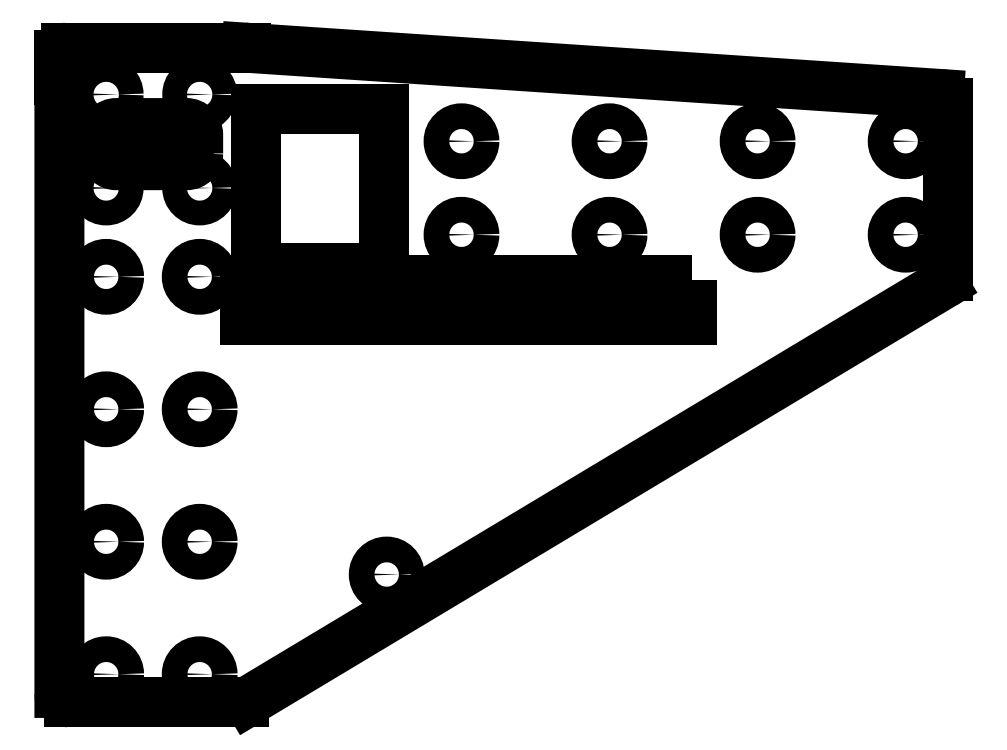
<metadata>
{"format":"dxf","ext":"dxf","renderer":"ezdxf+matplotlib","layout":"modelspace","background":"white","min_lineweight":24,"dpi":150}
</metadata>
<code>
0
SECTION
2
ENTITIES
0
LWPOLYLINE
8
0
90
8
70
1
43
0
10
-417.3
20
85.51
10
-417.3
20
89.51
42
0.4142
10
-419.8
20
92.01
10
-434.8
20
92.01
42
0.4142
10
-437.3
20
89.51
10
-437.3
20
85.51
42
0.4142
10
-434.8
20
83.01
10
-419.8
20
83.01
42
0.4142
0
ARC
8
0
10
-445
20
-29.87
30
0
40
2
210
0
220
0
230
1
50
180
51
270
0
LINE
8
0
10
-445
20
-31.87
30
0
11
-407.6
21
-31.87
31
0
0
ARC
8
0
10
-407.6
20
-29.87
30
0
40
2
210
0
220
0
230
1
50
270
51
301
0
LINE
8
0
10
-406.5
20
-31.59
30
0
11
-258
21
57.54
31
0
0
ARC
8
0
10
-259
20
59.26
30
0
40
2
210
0
220
0
230
1
50
-59.04
51
0
0
LINE
8
0
10
-257
20
59.26
30
0
11
-257
21
96.25
31
0
0
ARC
8
0
10
-259
20
96.25
30
0
40
2
210
0
220
-0
230
1
50
0
51
86.19
0
LINE
8
0
10
-258.9
20
98.25
30
0
11
-406.9
21
108.1
31
0
0
ARC
8
0
10
-407.1
20
106.1
30
0
40
2
210
0
220
-0
230
1
50
86.19
51
90
0
LINE
8
0
10
-407.1
20
108.1
30
0
11
-445.5
21
108.1
31
0
0
ARC
8
0
10
-445.5
20
106.6
30
0
40
1.5
210
0
220
-0
230
1
50
90
51
180
0
LINE
8
0
10
-447
20
106.6
30
0
11
-447
21
101.3
31
0
0
LINE
8
0
10
-447
20
101.3
30
0
11
-447
21
-29.87
31
0
0
CIRCLE
8
0
10
-417
20
59.13
30
0
40
2.75
210
0
220
0
230
1
0
CIRCLE
8
0
10
-417
20
2.458
30
0
40
2.75
210
0
220
0
230
1
0
CIRCLE
8
0
10
-417
20
98.13
30
0
40
2.65
210
0
220
-0
230
1
0
CIRCLE
8
0
10
-361
20
68.13
30
0
40
2.75
210
0
220
0
230
1
0
CIRCLE
8
0
10
-361
20
88.12
30
0
40
2.75
210
0
220
0
230
1
0
CIRCLE
8
0
10
-266
20
68.13
30
0
40
2.75
210
0
220
0
230
1
0
CIRCLE
8
0
10
-329.3
20
88.12
30
0
40
2.75
210
0
220
0
230
1
0
CIRCLE
8
0
10
-297.7
20
68.13
30
0
40
2.75
210
0
220
0
230
1
0
CIRCLE
8
0
10
-437
20
30.79
30
0
40
2.75
210
0
220
0
230
1
0
CIRCLE
8
0
10
-417
20
30.79
30
0
40
2.75
210
0
220
0
230
1
0
CIRCLE
8
0
10
-437
20
98.13
30
0
40
2.65
210
0
220
-0
230
1
0
CIRCLE
8
0
10
-437
20
59.13
30
0
40
2.75
210
0
220
0
230
1
0
CIRCLE
8
0
10
-437
20
78.13
30
0
40
2.65
210
0
220
-0
230
1
0
CIRCLE
8
0
10
-329.3
20
68.13
30
0
40
2.75
210
0
220
0
230
1
0
CIRCLE
8
0
10
-417
20
78.13
30
0
40
2.65
210
0
220
-0
230
1
0
CIRCLE
8
0
10
-417
20
-25.87
30
0
40
2.75
210
0
220
0
230
1
0
CIRCLE
8
0
10
-437
20
2.458
30
0
40
2.75
210
0
220
0
230
1
0
CIRCLE
8
0
10
-297.7
20
88.12
30
0
40
2.75
210
0
220
0
230
1
0
CIRCLE
8
0
10
-266
20
88.12
30
0
40
2.75
210
0
220
0
230
1
0
CIRCLE
8
0
10
-437
20
-25.87
30
0
40
2.75
210
0
220
0
230
1
0
LWPOLYLINE
8
0
90
4
70
1
43
0
10
-311.7
20
58.43
10
-407.3
20
58.43
10
-407.3
20
49.83
10
-311.7
20
49.83
0
CIRCLE
8
0
10
-377
20
-4.545
30
0
40
2.75
210
0
220
0
230
1
0
LWPOLYLINE
8
0
90
4
70
1
43
0
10
-405
20
60.93
10
-377.5
20
60.93
10
-377.5
20
95.13
10
-405
20
95.13
0
ENDSEC
0
EOF

</code>
